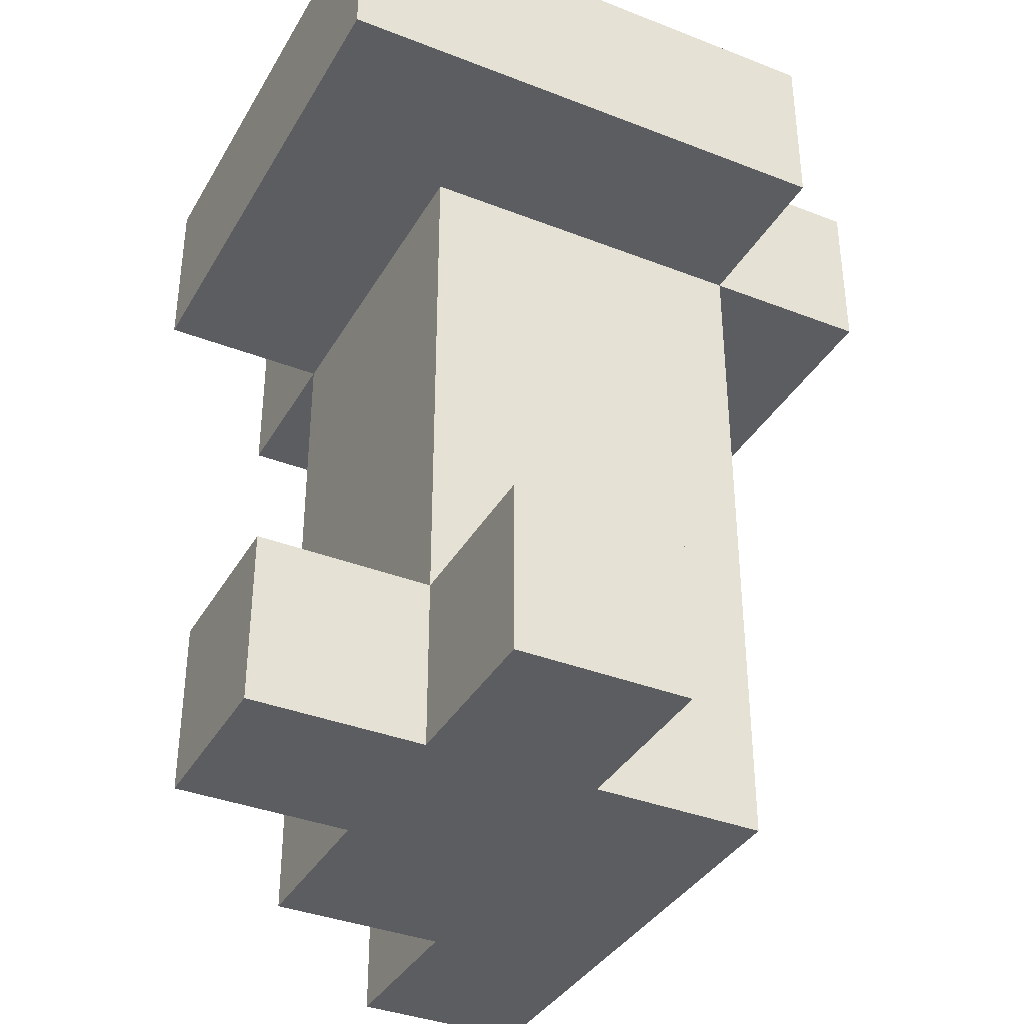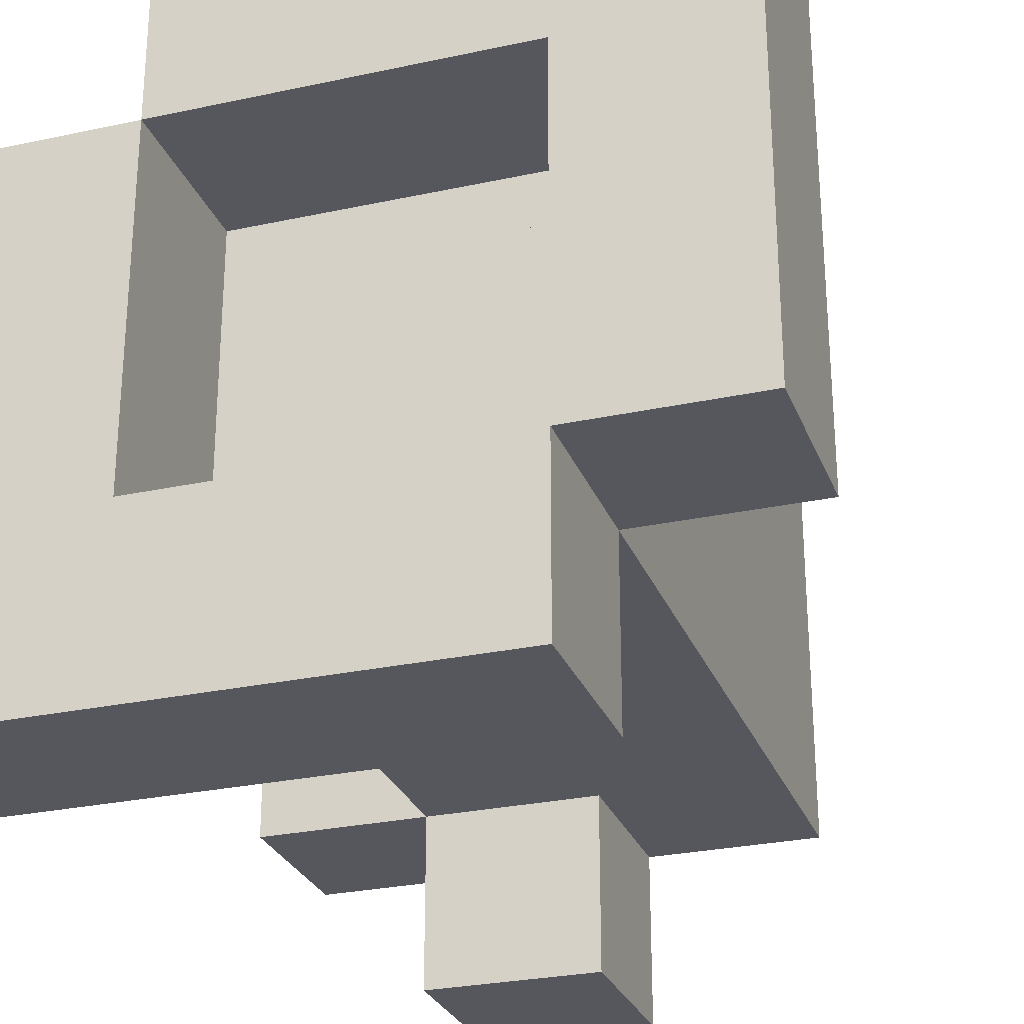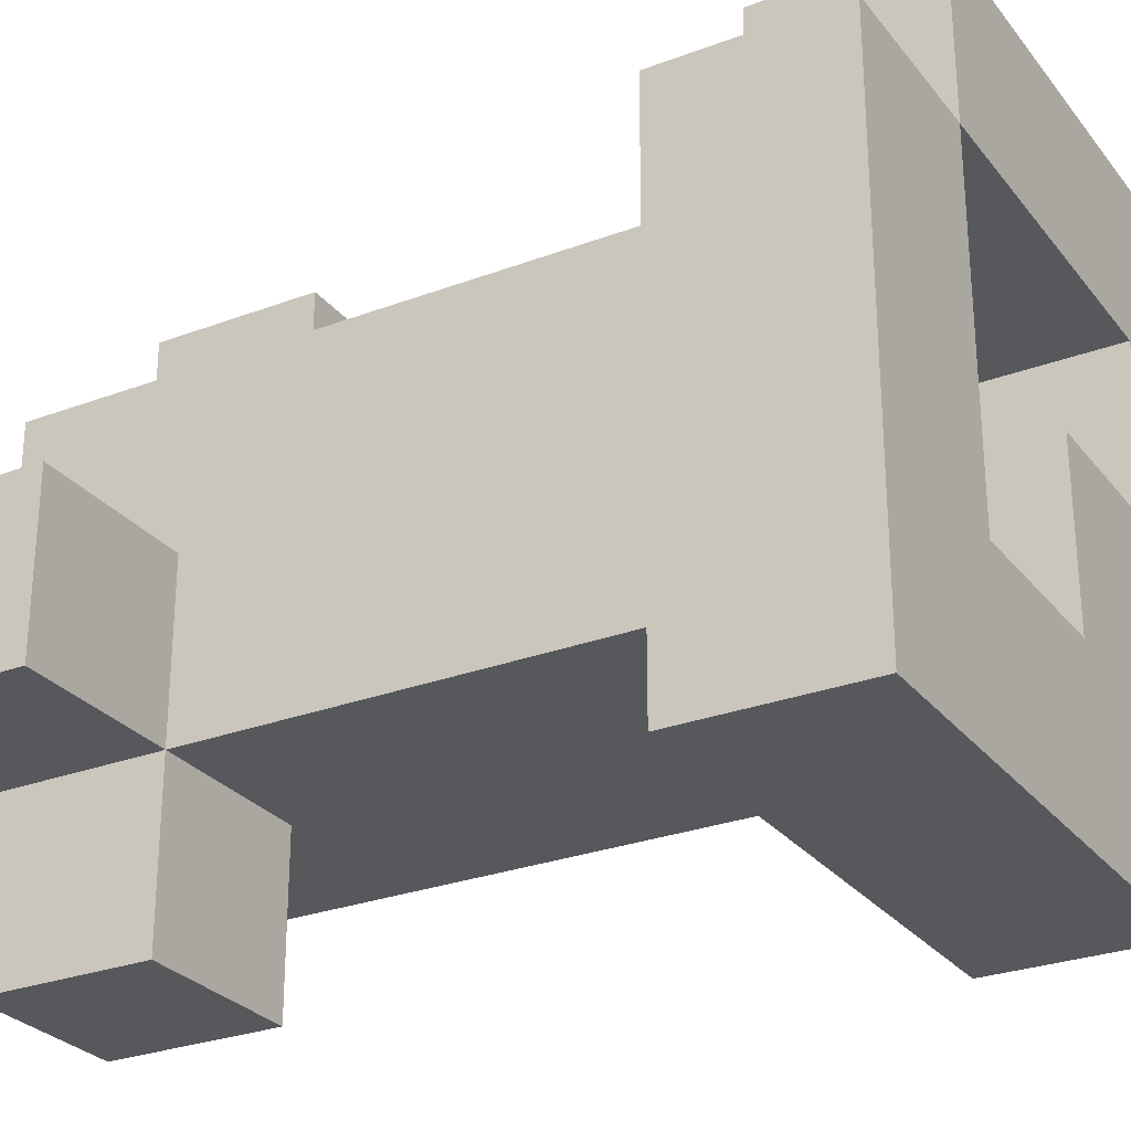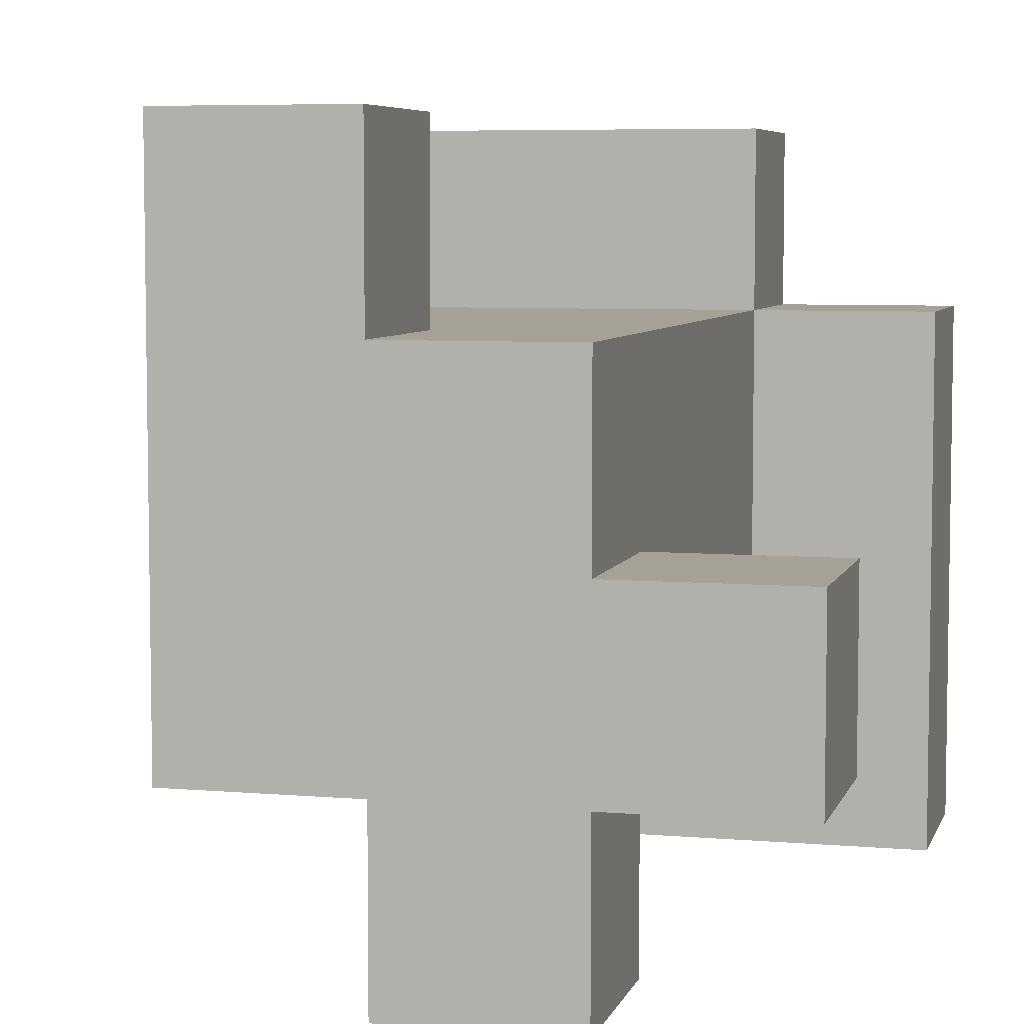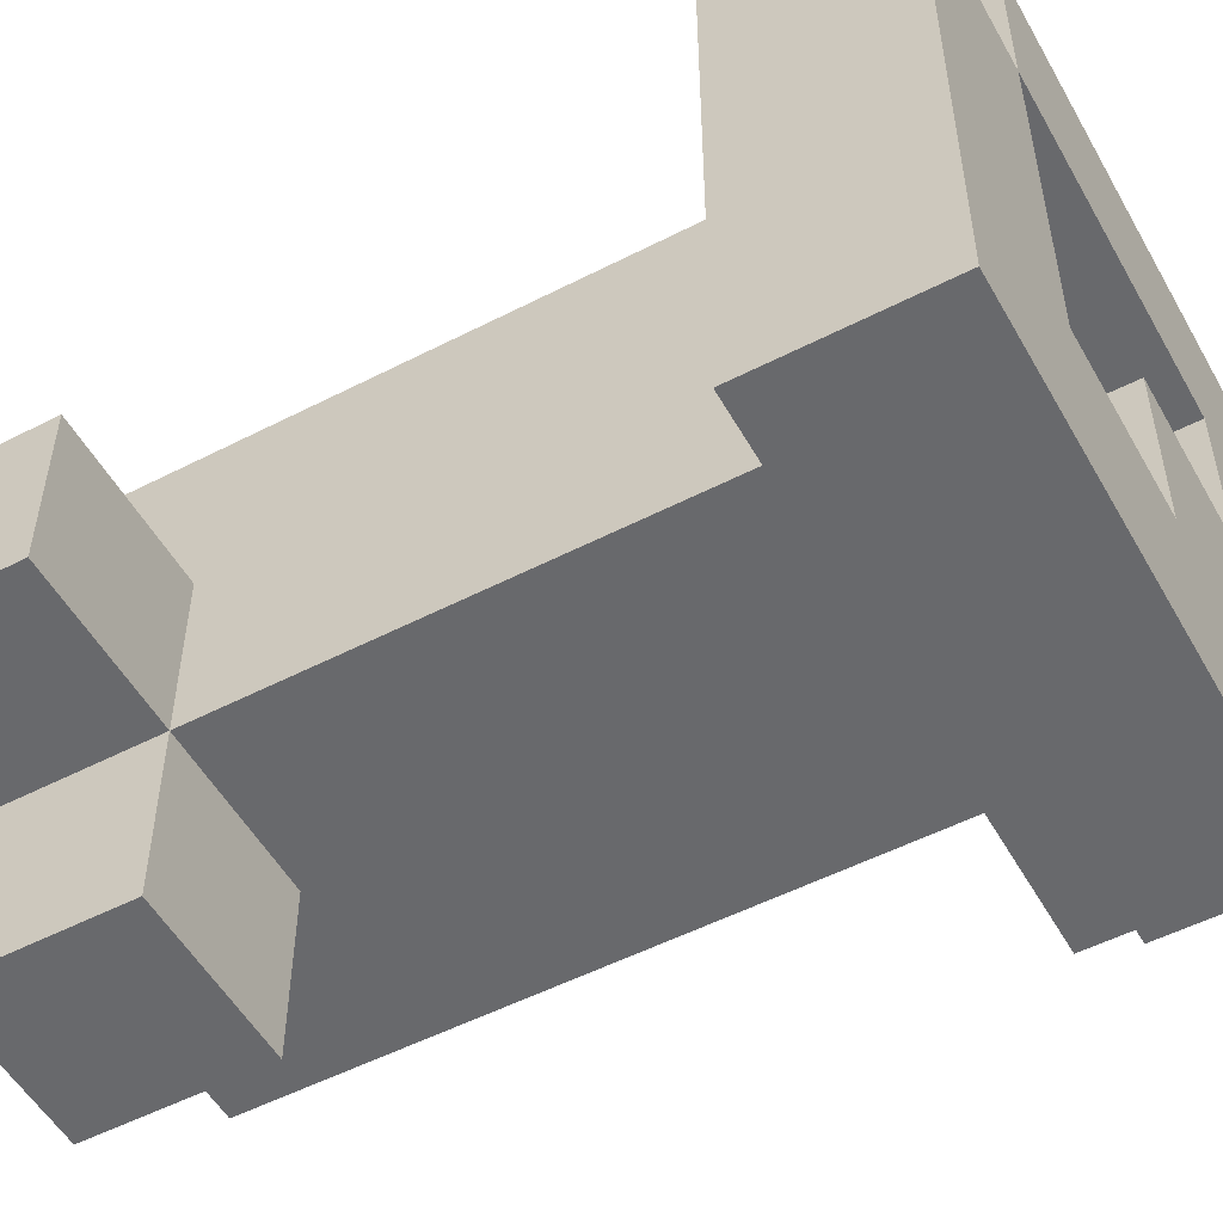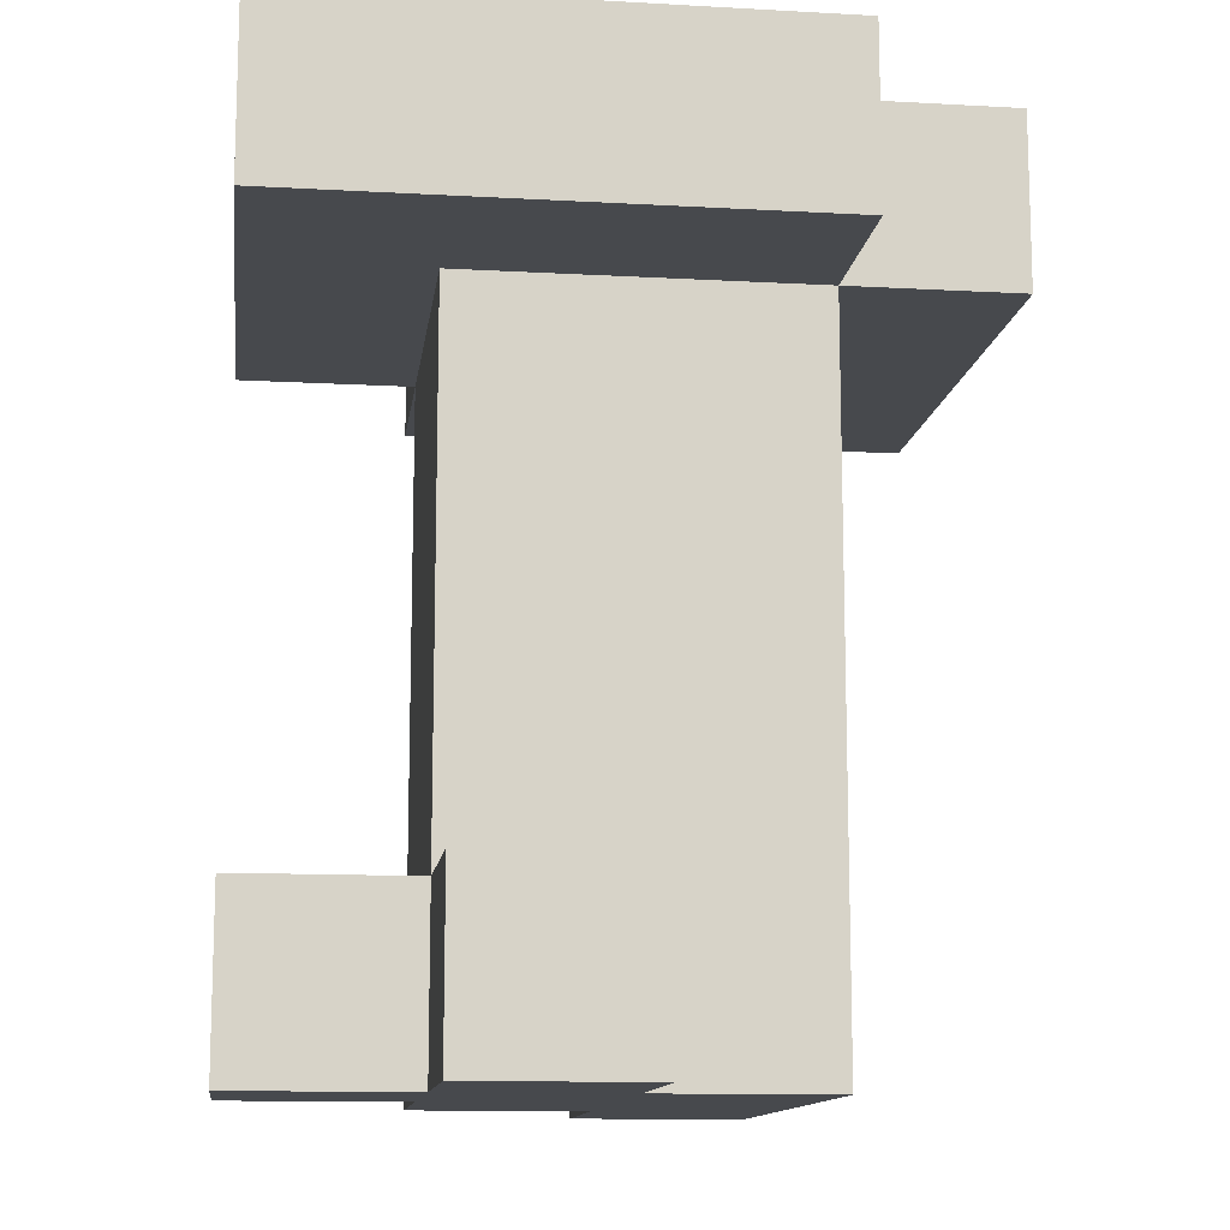
<metadata>
{"format":"obj","ext":"obj","renderer":"f3d","projection":"perspective","resolution":1024,"background":"white","views":[{"elev":-36.8,"azim":153.2,"up":"+Y"},{"elev":-27.6,"azim":-161.6,"up":"+Z"},{"elev":-27.8,"azim":119.9,"up":"+Z"},{"elev":6.1,"azim":14.6,"up":"+Z"},{"elev":-52.8,"azim":118.9,"up":"+Z"},{"elev":-12.4,"azim":172.6,"up":"+Y"}]}
</metadata>
<code>
o
v -0.4 0.8 0.4
v -0.4 0.8 -0.2
v -0.4 1 0.4
v -0.4 1 -0.2
v -0.2 0 0.4
v -0.2 0 -0.2
v -0.2 0.2 0.4
v -0.2 0.2 0.2
v -0.2 0.8 0.2
v -0.2 0.8 -0.2
v -0.2 0.8 -0.4
v -0.2 1 -0.2
v -0.2 1 -0.4
v 0 0 -0.2
v 0 0 -0.4
v 0 0.2 -0.2
v 0 0.2 -0.4
v 0.2 0.8 0.2
v 0.2 0.8 -0.2
v 0.2 1 0.2
v 0.2 1 -0.2
v -0.2 0.8 0.2
v -0.2 0.8 0
v -0.2 1 0.2
v -0.2 1 0
v 0 0 0.4
v 0 0 0.2
v 0 0.2 0.4
v 0 0.2 0.2
v 0 0.8 0
v 0 0.8 -0.2
v 0 1 0
v 0 1 -0.2
v 0.2 0 0.2
v 0.2 0 0
v 0.2 0 -0.2
v 0.2 0 -0.4
v 0.2 0.2 0
v 0.2 0.2 -0.2
v 0.2 0.2 -0.4
v 0.2 0.8 0.4
v 0.2 0.8 0.2
v 0.2 0.8 -0.2
v 0.2 1 0.4
v 0.2 1 0.2
v 0.4 0 0
v 0.4 0 -0.2
v 0.4 0.2 0
v 0.4 0.2 -0.2
v 0.4 0.8 0.2
v 0.4 0.8 -0.4
v 0.4 1 0.2
v 0.4 1 -0.4
v -0.4 0.8 0.4
v -0.4 1 0.4
v -0.2 0 0.4
v -0.2 0.2 0.4
v 0 0 0.4
v 0 0.2 0.4
v 0.2 0.8 0.4
v 0.2 1 0.4
v -0.2 0.2 0.2
v -0.2 0.8 0.2
v 0 0 0.2
v 0 0.2 0.2
v 0.2 0 0.2
v 0.2 0.8 0.2
v 0.2 1 0.2
v 0.4 0.8 0.2
v 0.4 1 0.2
v -0.2 0.8 0
v -0.2 1 0
v 0 0.8 0
v 0 1 0
v 0.2 0 0
v 0.2 0.2 0
v 0.4 0 0
v 0.4 0.2 0
v 0 0.8 -0.2
v 0 1 -0.2
v 0.2 0.8 -0.2
v 0.2 1 -0.2
v -0.2 0.8 0.2
v -0.2 1 0.2
v 0.2 0.8 0.2
v 0.2 1 0.2
v -0.4 0.8 -0.2
v -0.4 1 -0.2
v -0.2 0 -0.2
v -0.2 0.8 -0.2
v -0.2 1 -0.2
v 0 0 -0.2
v 0 0.2 -0.2
v 0.2 0 -0.2
v 0.2 0.2 -0.2
v 0.2 0.8 -0.2
v 0.4 0 -0.2
v 0.4 0.2 -0.2
v -0.2 0.8 -0.4
v -0.2 1 -0.4
v 0 0 -0.4
v 0 0.2 -0.4
v 0.2 0 -0.4
v 0.2 0.2 -0.4
v 0.4 0.8 -0.4
v 0.4 1 -0.4
v -0.2 0 0.4
v 0 0 0.4
v 0 0 0.2
v 0.2 0 0.2
v 0.2 0 0
v 0.4 0 0
v -0.2 0 -0.2
v 0 0 -0.2
v 0.2 0 -0.2
v 0.4 0 -0.2
v 0 0 -0.4
v 0.2 0 -0.4
v -0.4 0.8 0.4
v 0.2 0.8 0.4
v -0.2 0.8 0.2
v 0.2 0.8 0.2
v 0.4 0.8 0.2
v -0.4 0.8 -0.2
v -0.2 0.8 -0.2
v 0.2 0.8 -0.2
v -0.2 0.8 -0.4
v 0.4 0.8 -0.4
v -0.2 0.2 0.4
v 0 0.2 0.4
v -0.2 0.2 0.2
v 0 0.2 0.2
v 0.2 0.2 0
v 0.4 0.2 0
v 0 0.2 -0.2
v 0.2 0.2 -0.2
v 0.4 0.2 -0.2
v 0 0.2 -0.4
v 0.2 0.2 -0.4
v -0.2 0.8 0.2
v 0.2 0.8 0.2
v -0.2 0.8 0
v 0 0.8 0
v 0 0.8 -0.2
v 0.2 0.8 -0.2
v -0.4 1 0.4
v 0.2 1 0.4
v -0.2 1 0.2
v 0.2 1 0.2
v 0.4 1 0.2
v -0.2 1 0
v 0 1 0
v -0.4 1 -0.2
v -0.2 1 -0.2
v 0 1 -0.2
v 0.2 1 -0.2
v -0.2 1 -0.4
v 0.4 1 -0.4
f 3 2 1
f 4 2 3
f 7 6 5
f 8 6 7
f 9 6 8
f 10 6 9
f 12 11 10
f 13 11 12
f 16 15 14
f 17 15 16
f 20 19 18
f 21 19 20
f 22 23 24
f 24 23 25
f 26 27 28
f 28 27 29
f 30 31 32
f 32 31 33
f 34 35 38
f 36 37 39
f 39 37 40
f 34 38 42
f 38 39 42
f 42 39 43
f 41 42 44
f 44 42 45
f 46 47 48
f 48 47 49
f 50 51 52
f 52 51 53
f 58 57 56
f 59 57 58
f 60 55 54
f 61 55 60
f 65 63 62
f 66 65 64
f 67 63 65
f 67 65 66
f 69 68 67
f 70 68 69
f 73 72 71
f 74 72 73
f 77 76 75
f 78 76 77
f 81 80 79
f 82 80 81
f 83 84 85
f 85 84 86
f 87 88 90
f 90 88 91
f 89 90 92
f 92 90 93
f 93 90 95
f 95 90 96
f 94 95 97
f 97 95 98
f 101 102 103
f 103 102 104
f 99 100 105
f 105 100 106
f 109 108 107
f 111 110 109
f 113 109 107
f 113 112 111
f 113 111 109
f 114 112 113
f 115 112 114
f 116 112 115
f 117 115 114
f 118 115 117
f 121 120 119
f 122 120 121
f 124 121 119
f 125 121 124
f 126 123 122
f 127 126 125
f 128 123 126
f 128 126 127
f 129 130 131
f 131 130 132
f 133 134 136
f 136 134 137
f 135 136 138
f 138 136 139
f 140 141 142
f 142 141 143
f 143 141 144
f 144 141 145
f 146 147 148
f 148 147 149
f 146 148 151
f 146 151 153
f 151 152 153
f 153 152 154
f 154 152 155
f 149 150 156
f 154 155 157
f 155 156 157
f 156 150 158
f 157 156 158

</code>
